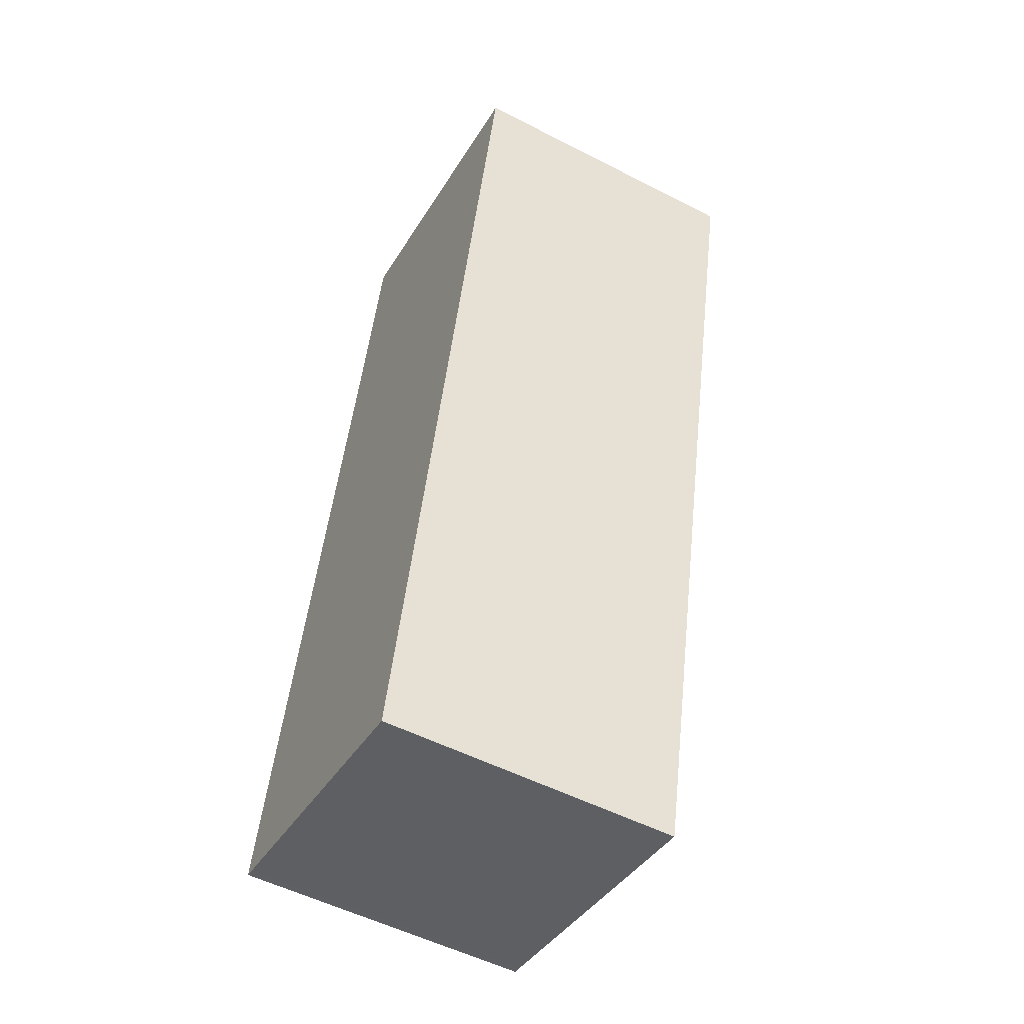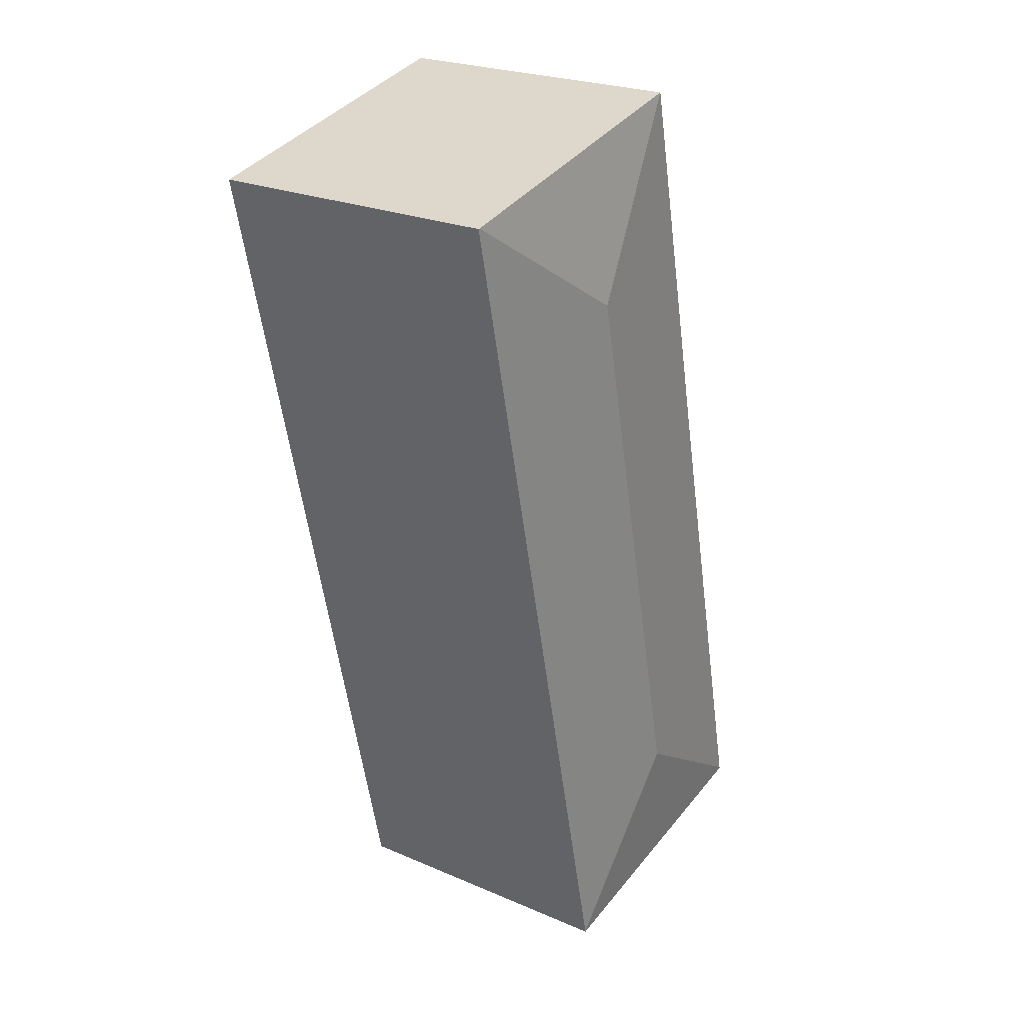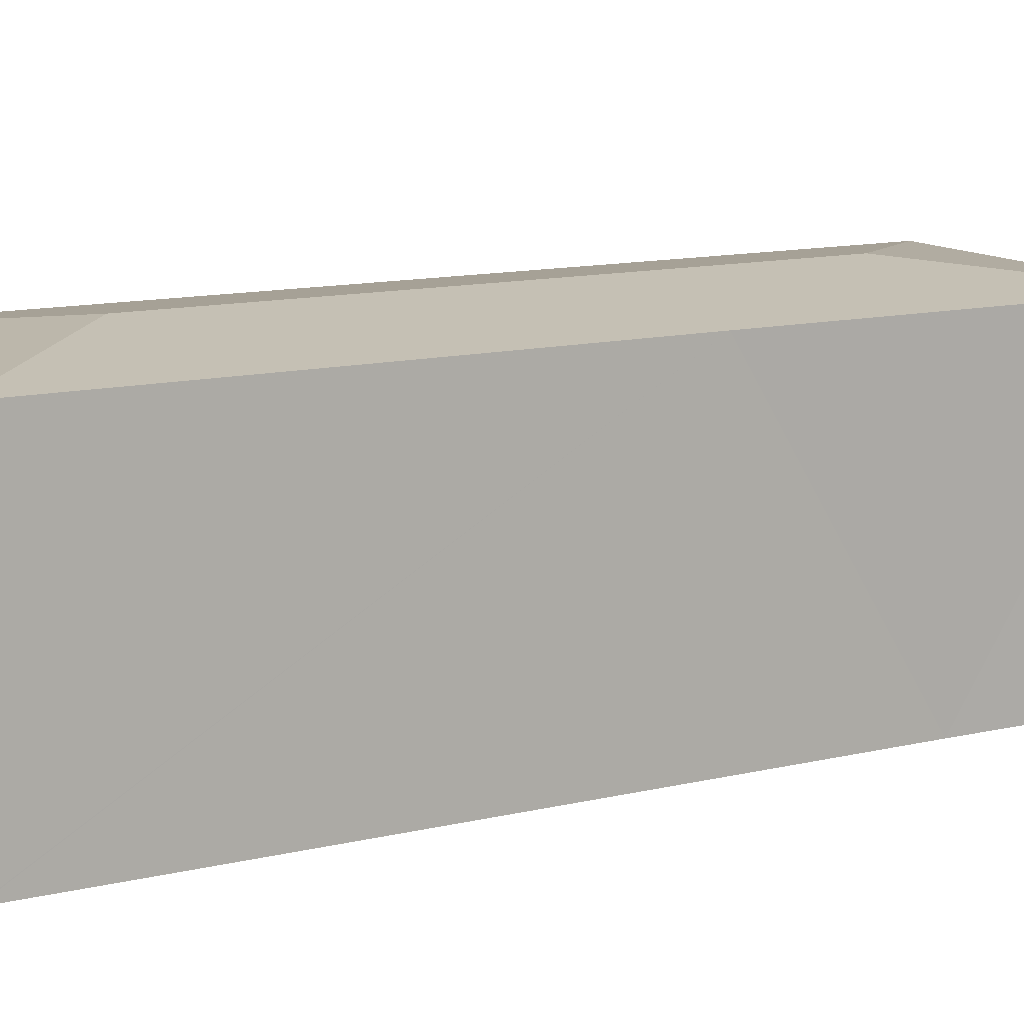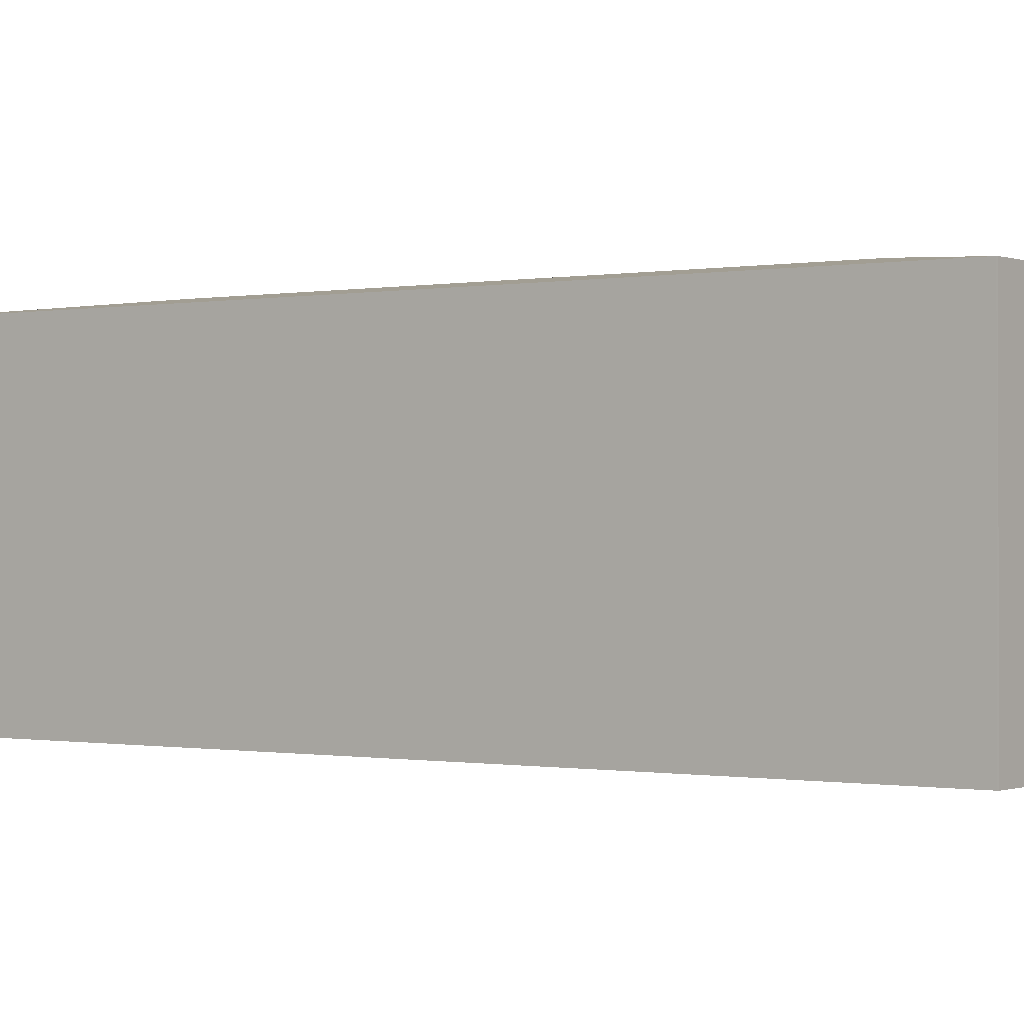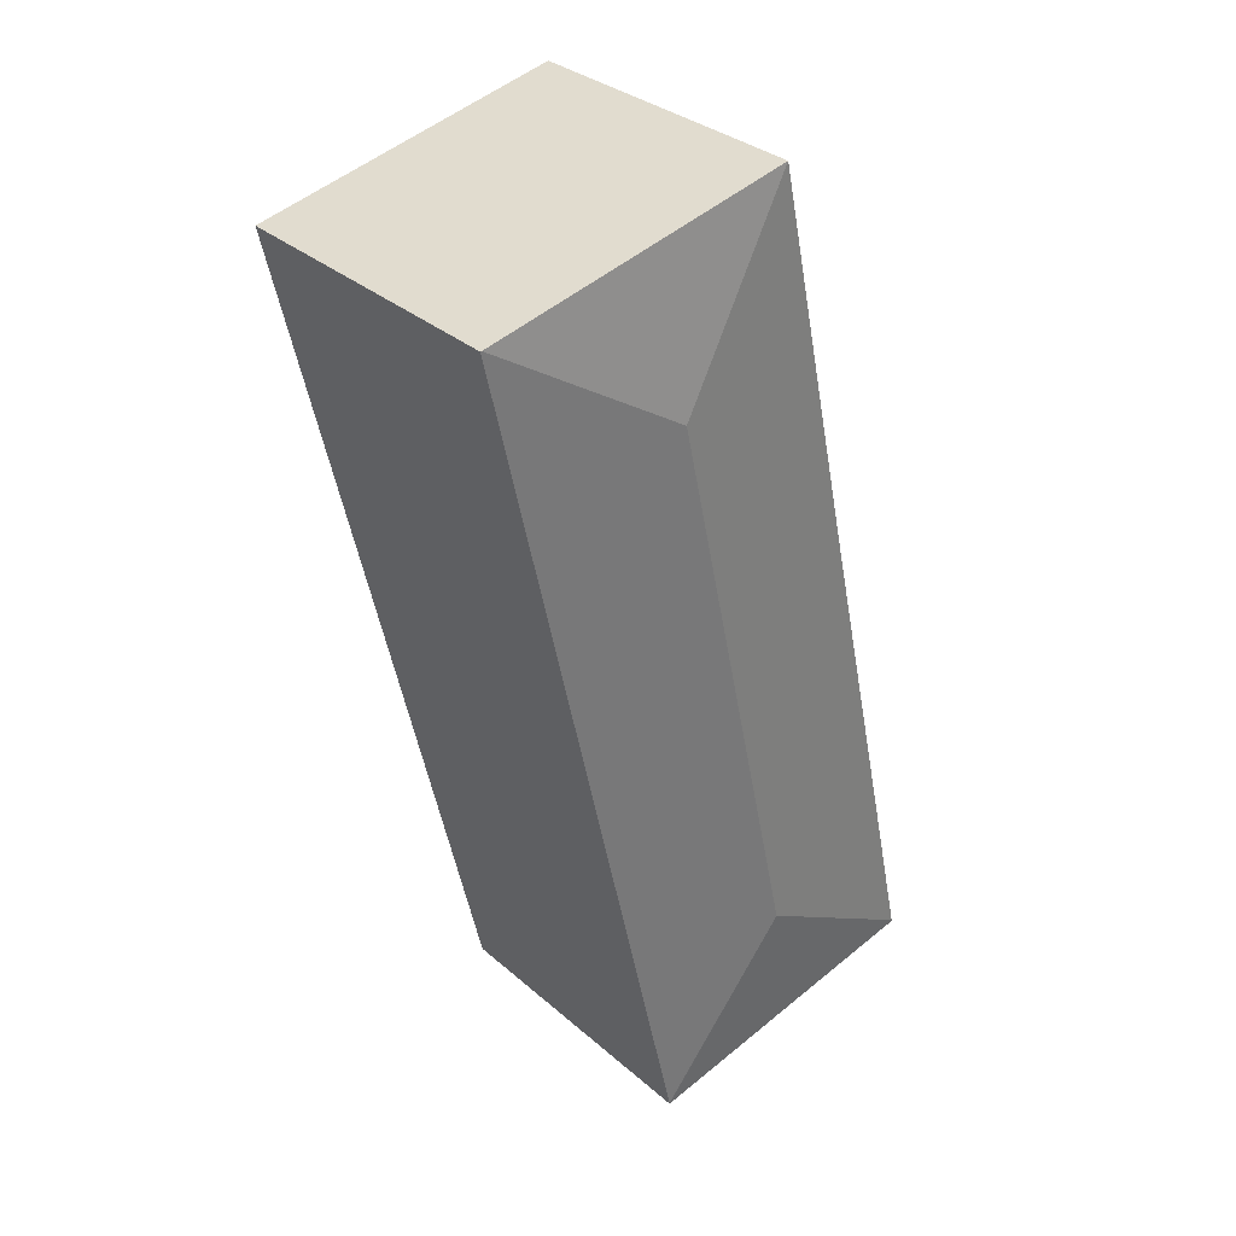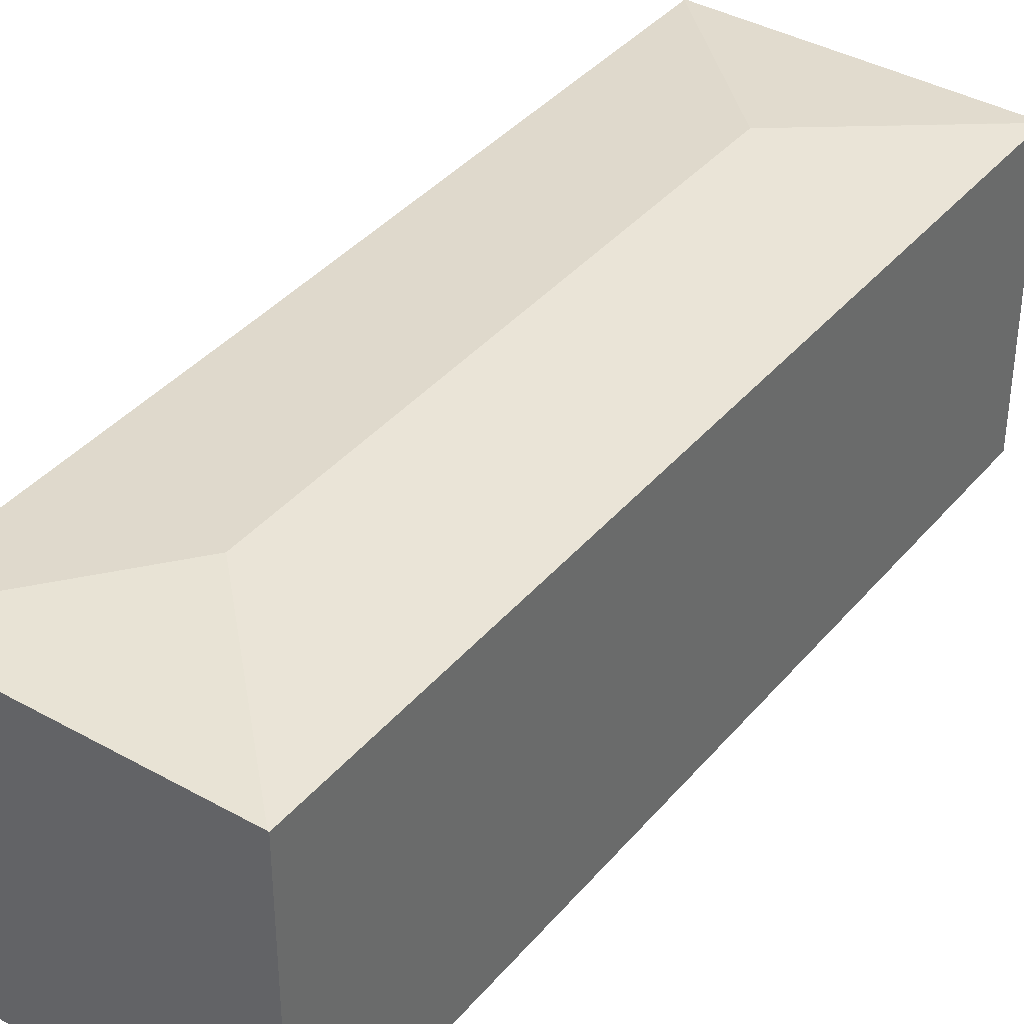
<metadata>
{"format":"obj","ext":"obj","renderer":"f3d","projection":"perspective","resolution":1024,"background":"white","views":[{"elev":-53.4,"azim":61.3,"up":"+Z"},{"elev":24.2,"azim":125.3,"up":"+Z"},{"elev":12.2,"azim":-107.1,"up":"+Y"},{"elev":-0.4,"azim":138.5,"up":"+Y"},{"elev":32.8,"azim":139.8,"up":"+Z"},{"elev":38.5,"azim":47.9,"up":"+Y"}]}
</metadata>
<code>
v  5.995 5.926 -1.284
v  9.856 5.923 15.99
v  9.879 5.92 15.99
v  6.184 6.281 13.66
v  3.678 6.281 2.361
v  3.846 5.923 17.34
v  5.99 5.924 -1.305
v  0.006 5.923 0.026
v  0.153 5.92 -0.033
v  0 5.92 3.625e-16
v  0.581 5.923 2.609
v  2.264 5.926 10.1
v  3.061 5.927 13.64
v  3.846 -1.062e-15 17.34
v  9.856 -9.794e-16 15.99
v  9.879 -9.79e-16 15.99
v  5.995 7.862e-17 -1.284
v  5.99 7.991e-17 -1.305
v  0.153 2.021e-18 -0.033
v  0 0 0
v  3.061 -8.353e-16 13.64
v  0.006 -1.592e-18 0.026
v  2.264 -6.181e-16 10.1
v  0.581 -1.598e-16 2.609
g defaultobject
f 1 2 3
f 2 1 4
f 4 1 5
f 4 6 2
f 5 1 7
f 8 9 10
f 9 8 5
f 9 5 7
f 11 5 8
f 5 11 12
f 5 12 4
f 4 12 13
f 4 13 6
f 14 2 6
f 2 14 15
f 2 15 3
f 3 15 16
f 16 1 3
f 1 16 17
f 1 17 7
f 7 17 18
f 18 9 7
f 9 18 19
f 9 19 10
f 10 19 20
f 12 6 13
f 6 12 21
f 6 21 14
f 20 8 10
f 8 20 11
f 11 20 12
f 12 20 22
f 12 22 21
f 21 22 23
f 23 22 24
f 19 22 20
f 22 19 24
f 24 19 18
f 24 18 17
f 24 17 16
f 24 16 23
f 23 16 21
f 21 16 15
f 21 15 14

</code>
